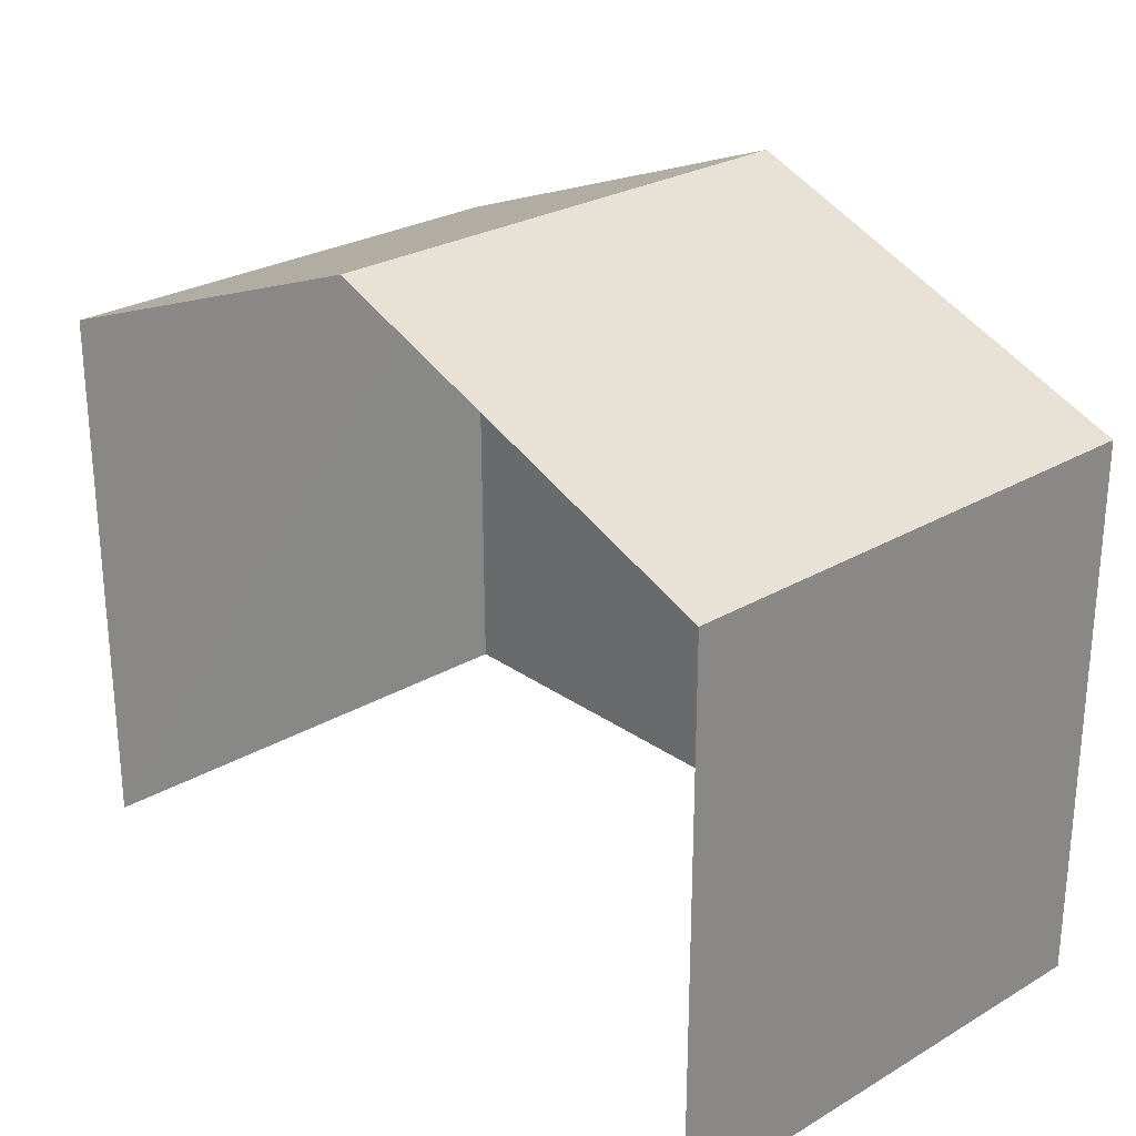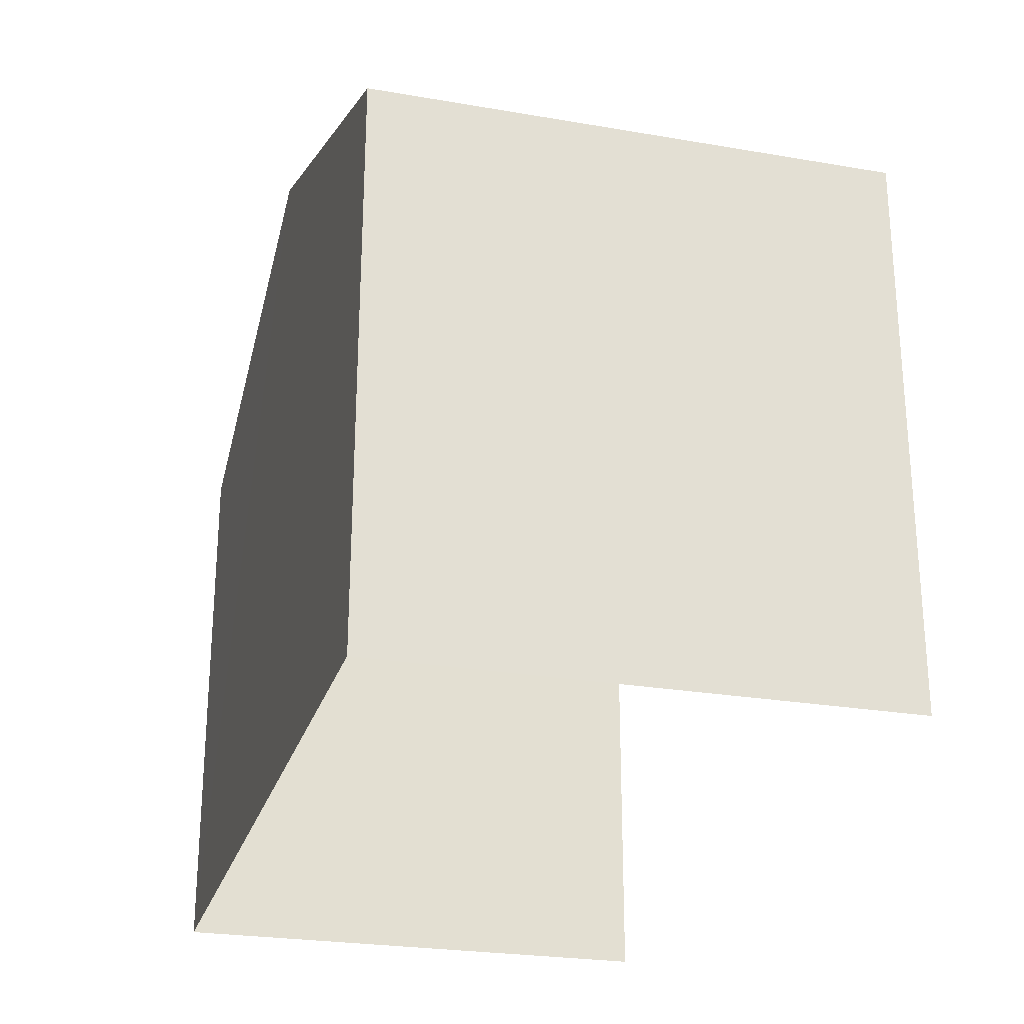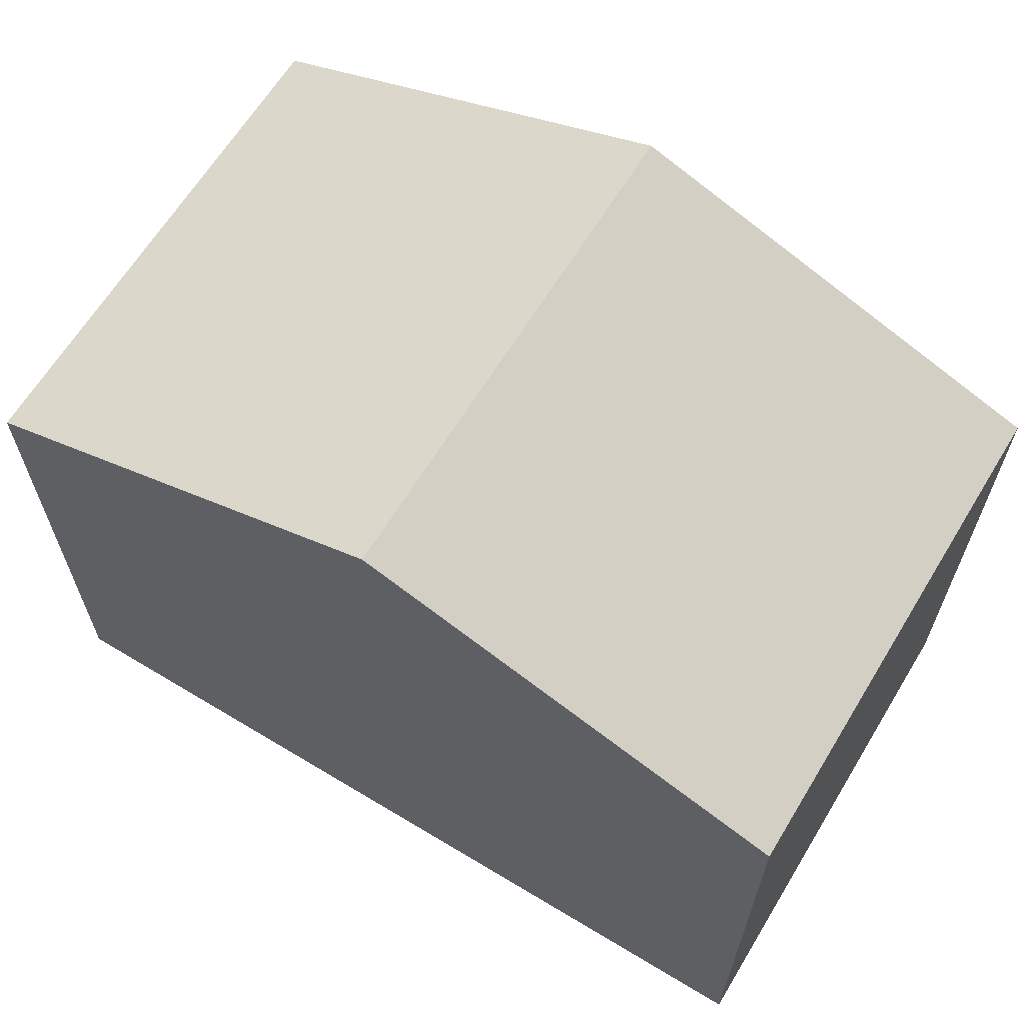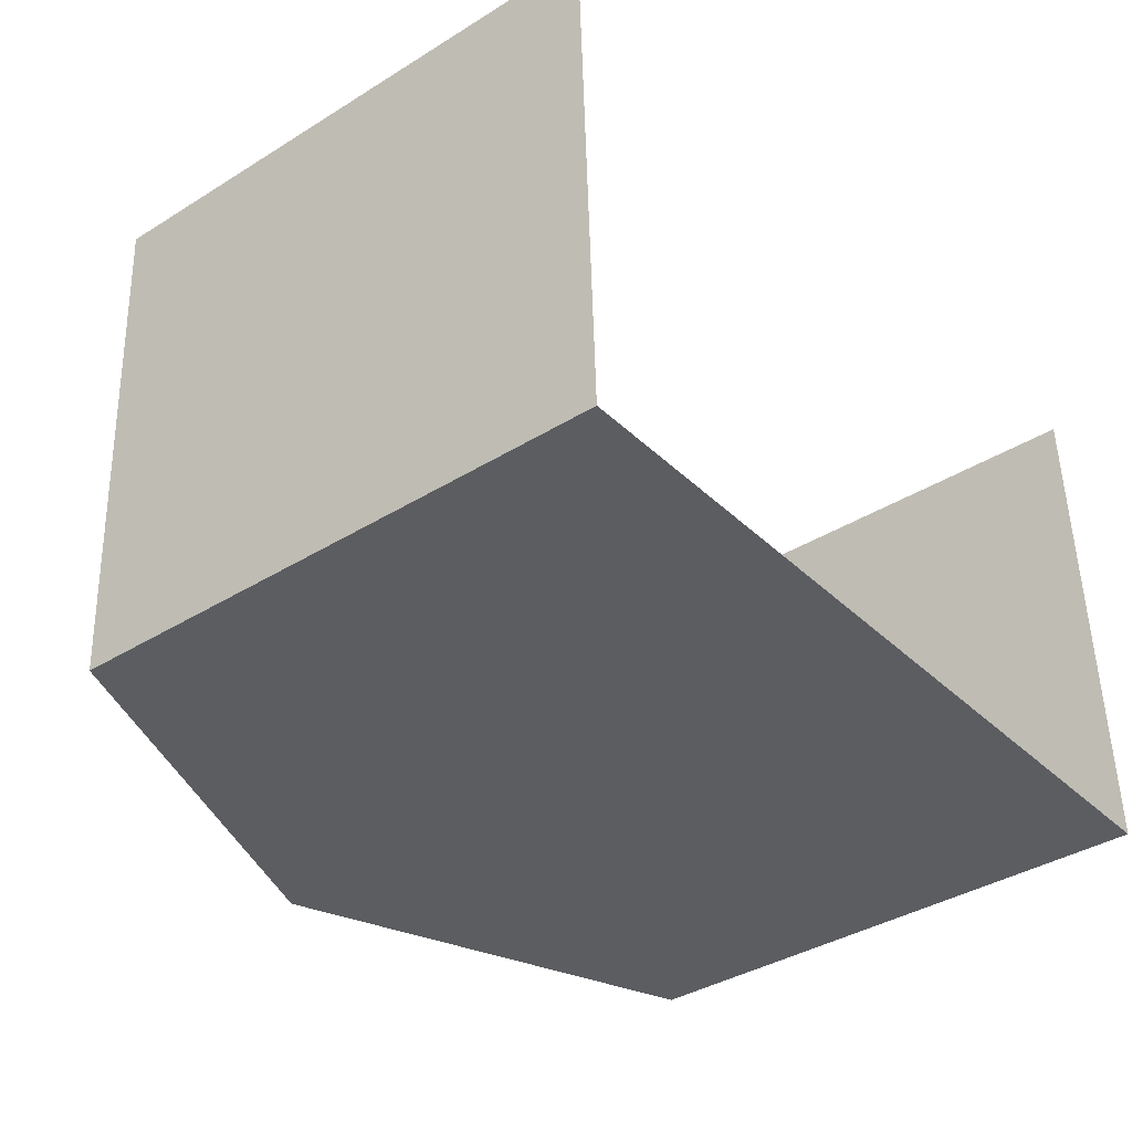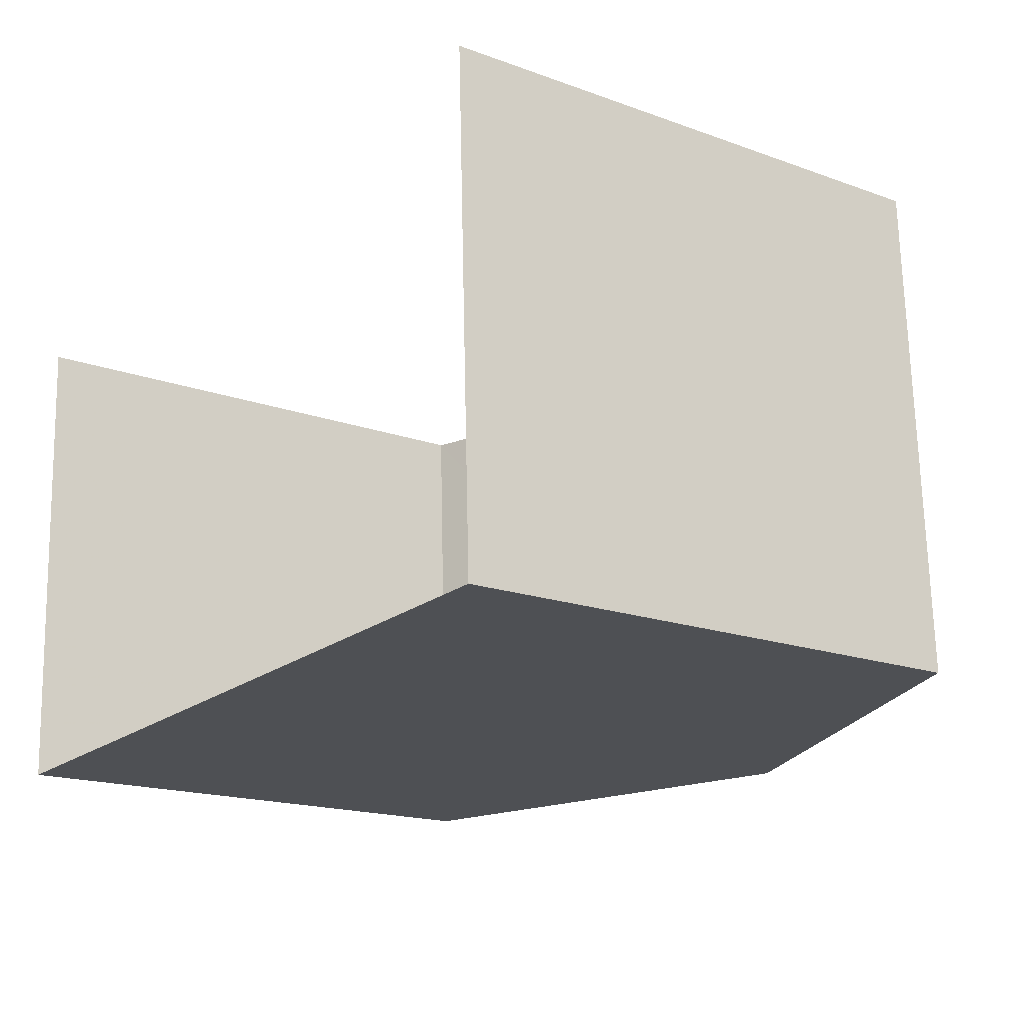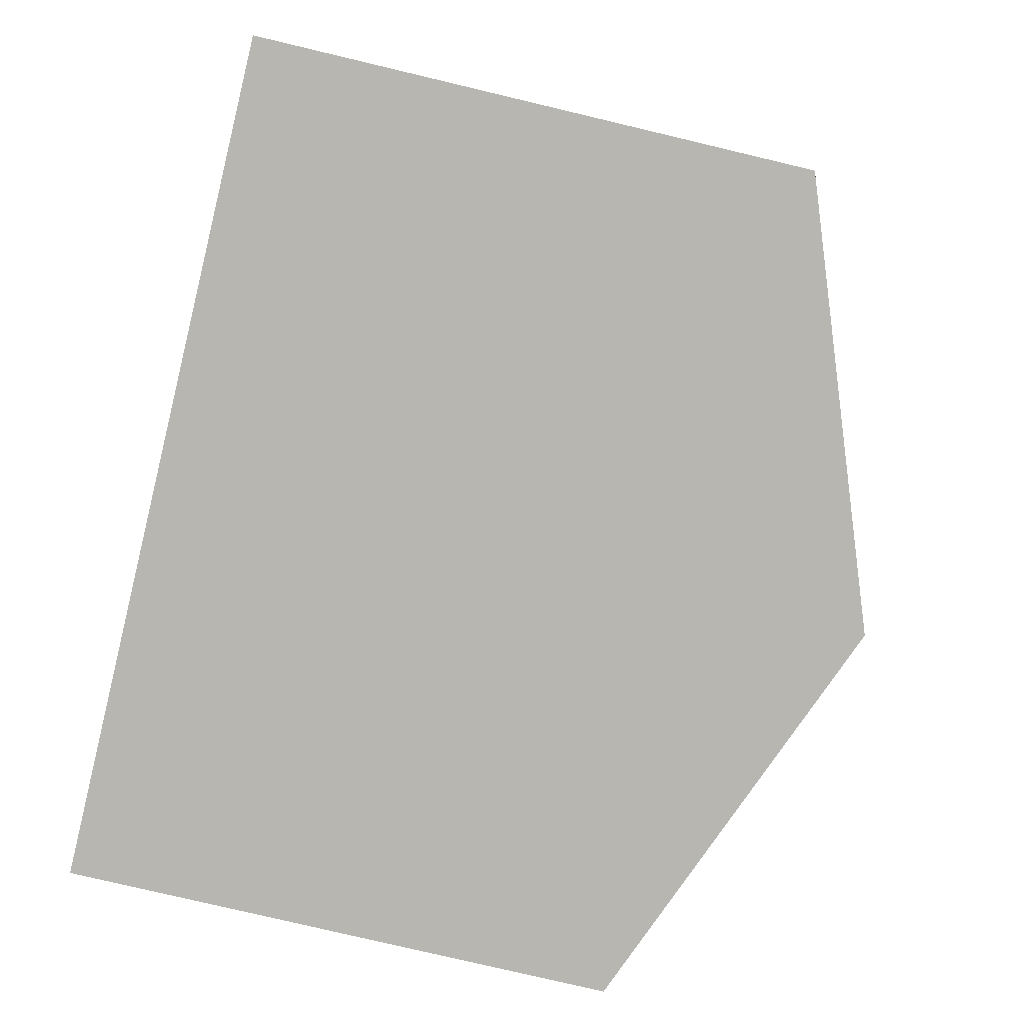
<metadata>
{"format":"obj","ext":"obj","renderer":"f3d","projection":"perspective","resolution":1024,"background":"white","views":[{"elev":26.7,"azim":-134.5,"up":"+Z"},{"elev":-25.7,"azim":72.4,"up":"+Z"},{"elev":64.4,"azim":29.1,"up":"+Z"},{"elev":-37.6,"azim":128.3,"up":"+Y"},{"elev":-17.3,"azim":-125.8,"up":"+Y"},{"elev":-79.4,"azim":-103.5,"up":"+Y"}]}
</metadata>
<code>
v -3.728e+05 -1.034e+05 32.19
v -3.728e+05 -1.034e+05 32.19
v -3.728e+05 -1.034e+05 32.19
v -3.728e+05 -1.034e+05 32.19
v -3.728e+05 -1.034e+05 41.24
v -3.728e+05 -1.034e+05 39.18
v -3.728e+05 -1.034e+05 41.24
v -3.728e+05 -1.034e+05 39.18
v -3.728e+05 -1.034e+05 39.18
v -3.728e+05 -1.034e+05 39.18
f 1 2 3
f 4 1 3
f 6 3 7
f 3 2 7
f 2 9 7
f 5 6 7
f 5 8 6
f 9 10 5
f 7 9 5
f 8 4 3
f 6 8 3
f 10 1 5
f 1 4 5
f 4 8 5
f 10 2 1
f 10 9 2

</code>
